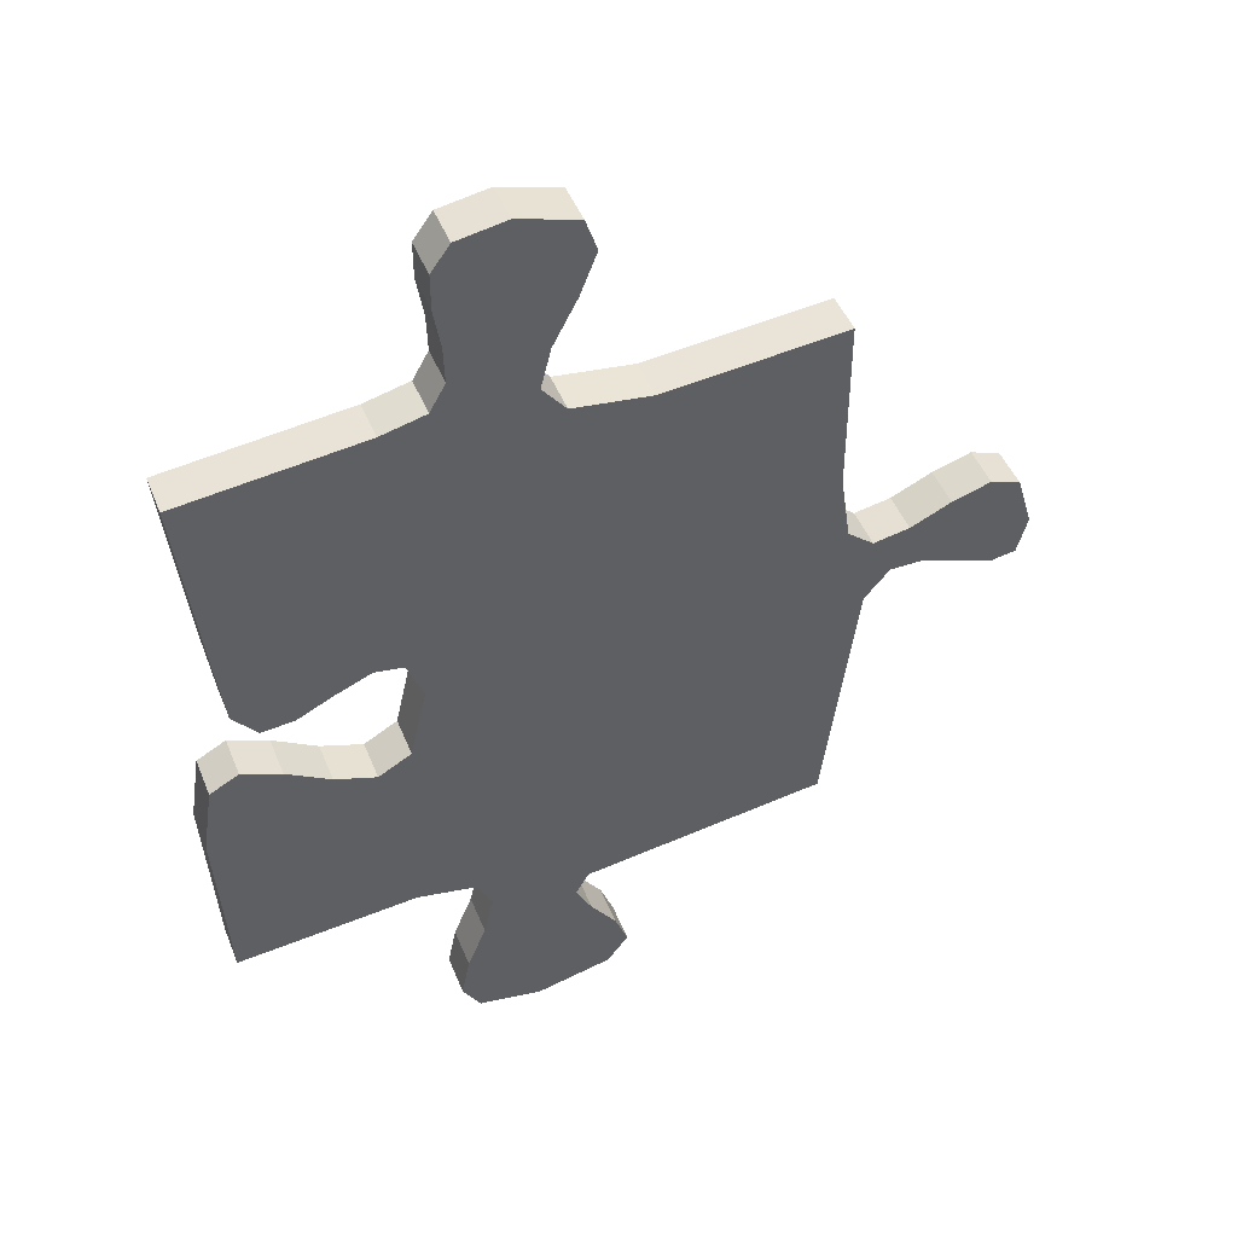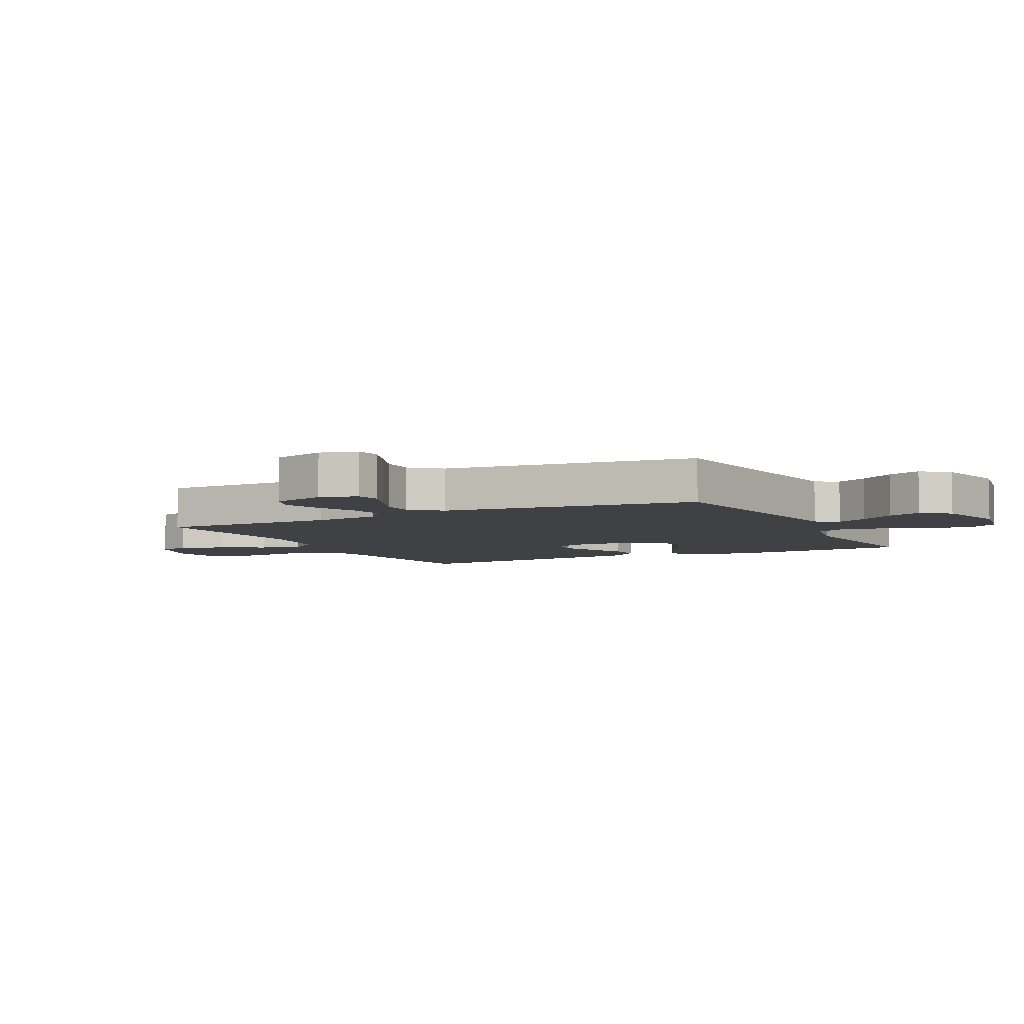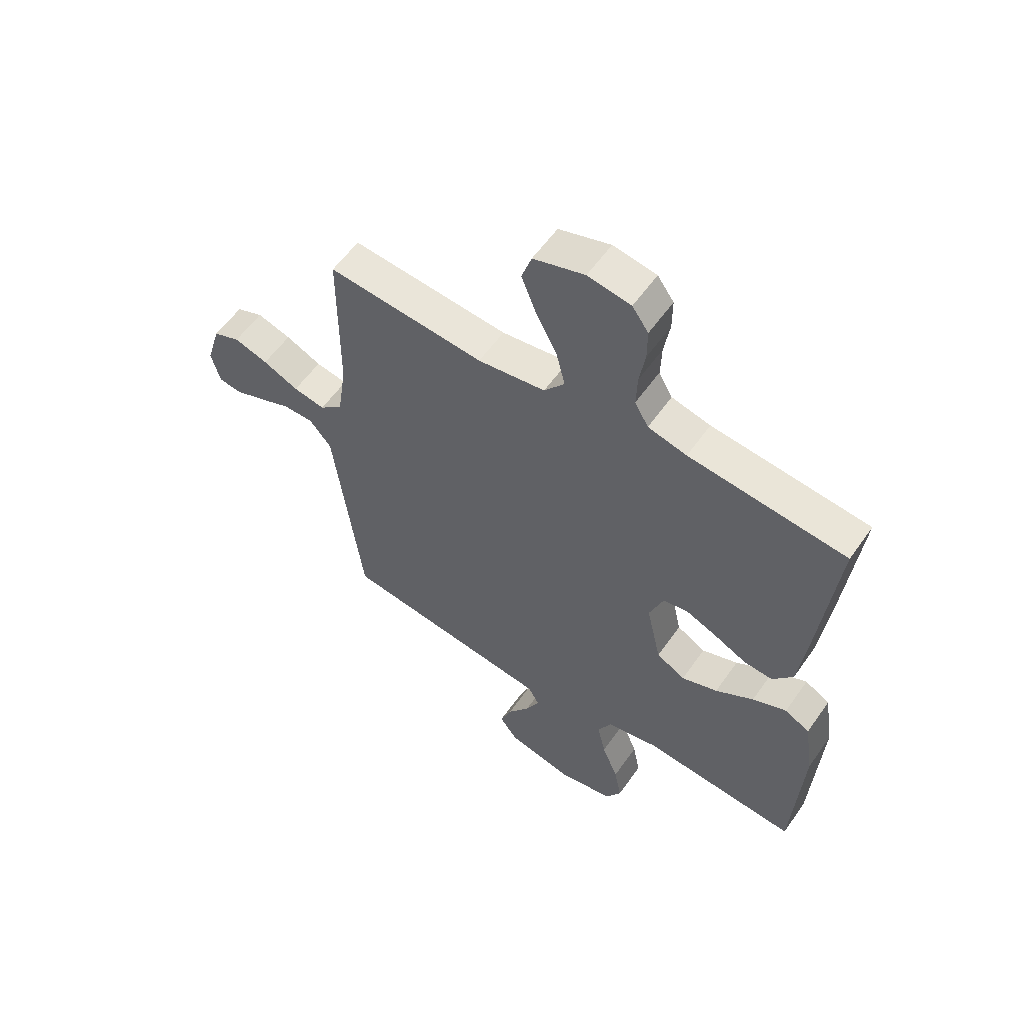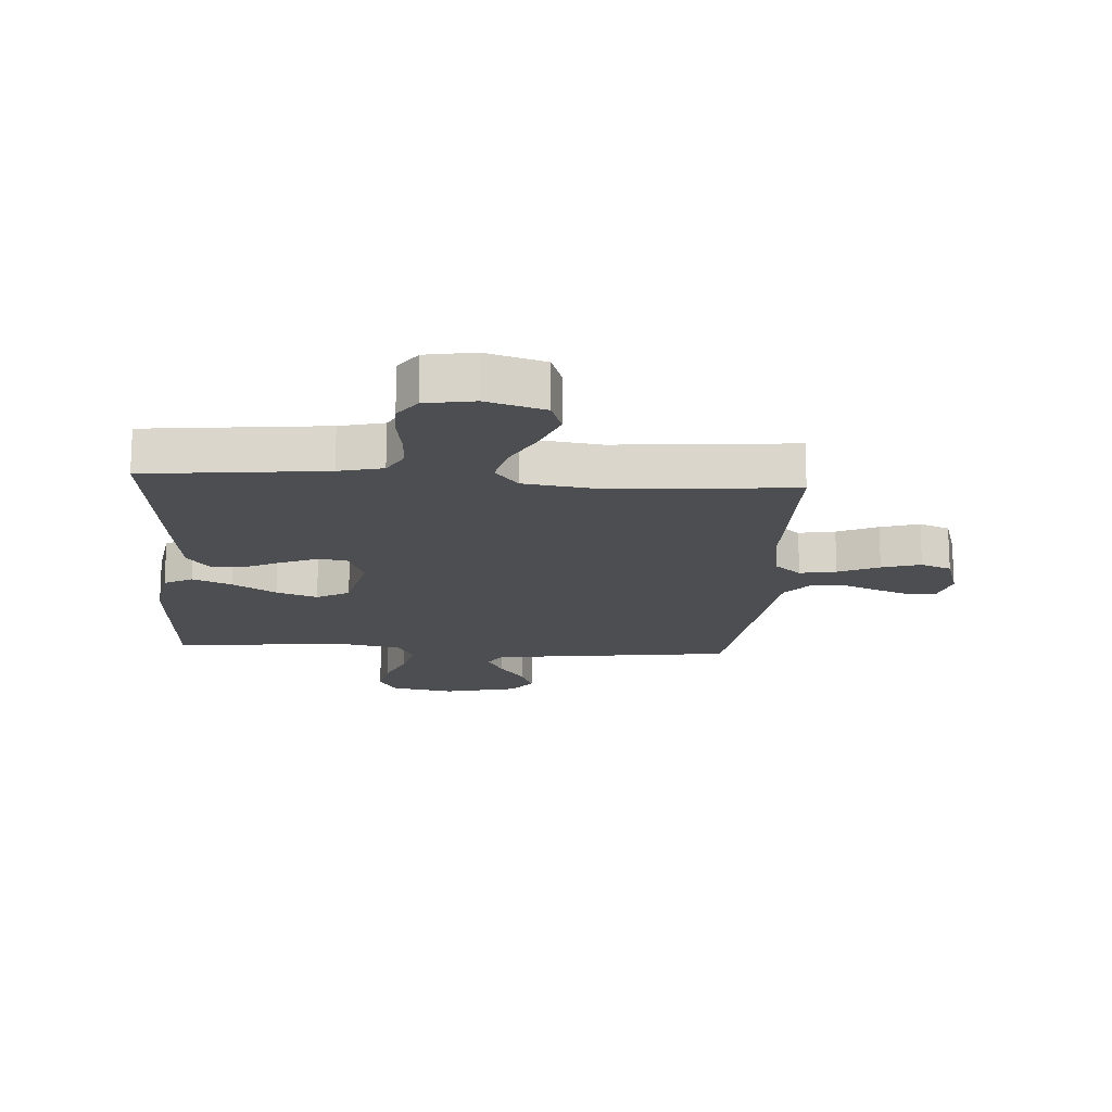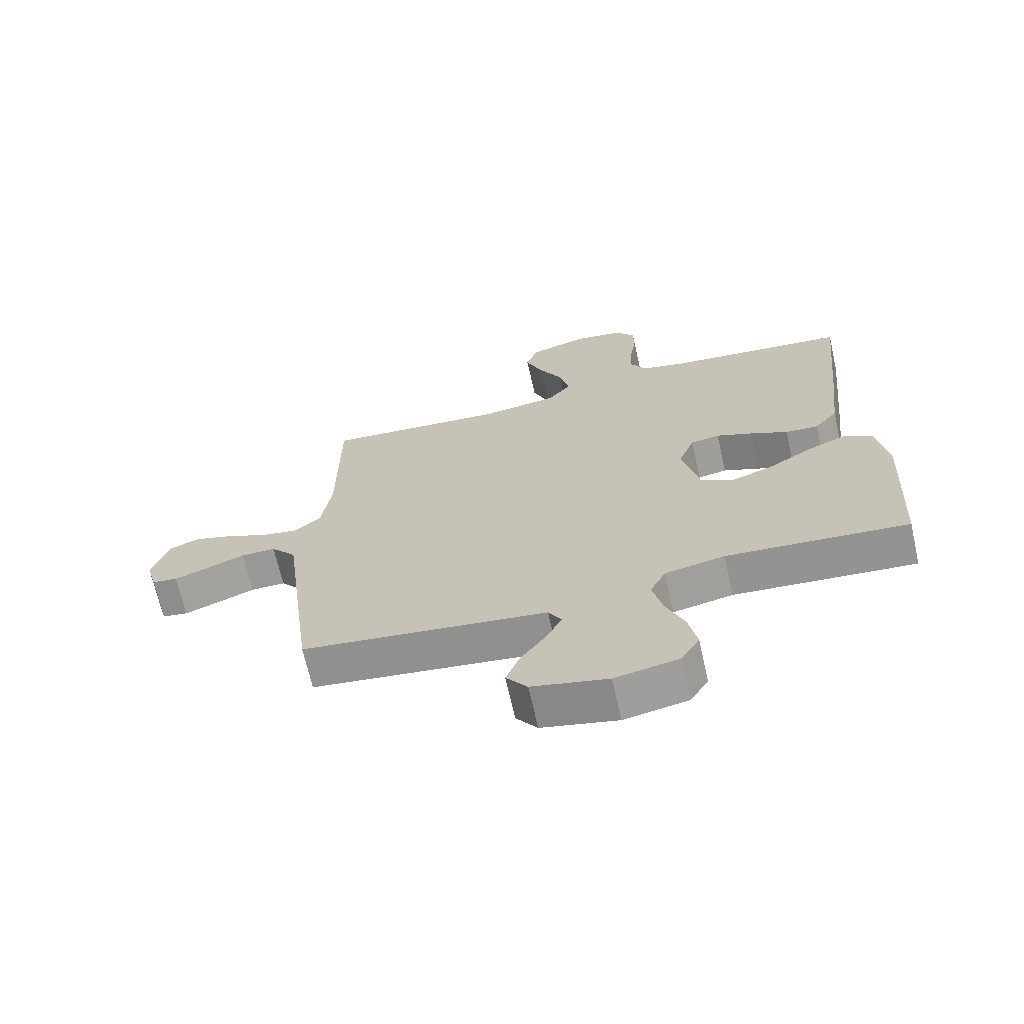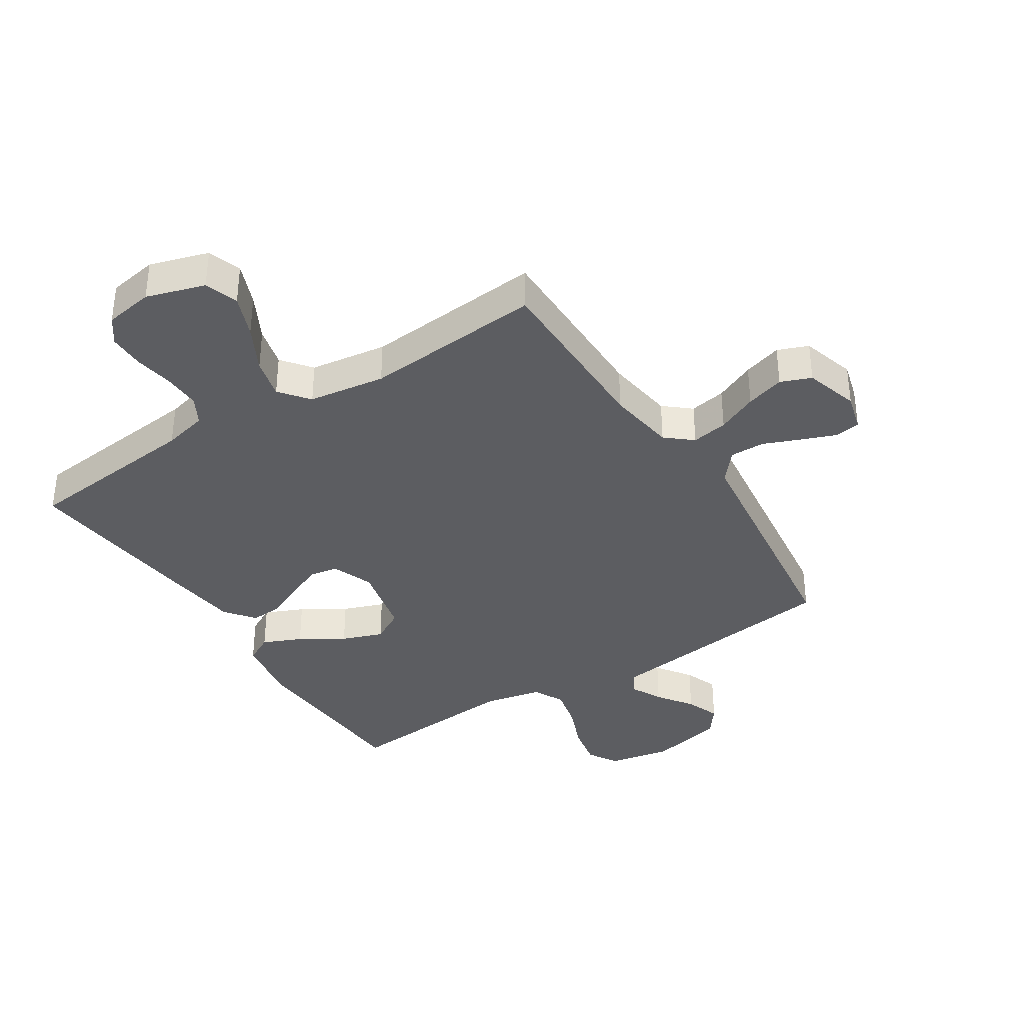
<metadata>
{"format":"obj","ext":"obj","renderer":"f3d","projection":"perspective","resolution":1024,"background":"white","views":[{"elev":47.1,"azim":-21.4,"up":"+Z"},{"elev":-5.5,"azim":116.8,"up":"+Y"},{"elev":57.4,"azim":-145.3,"up":"+Z"},{"elev":-16.6,"azim":-3.8,"up":"+Y"},{"elev":-68.4,"azim":-167.3,"up":"+Z"},{"elev":-36.6,"azim":32.5,"up":"+Y"}]}
</metadata>
<code>
v -0.5 0.07 -0.5
v -0.517 0.07 -0.2
v -0.499 0.07 -0.083
v -0.451 0.07 -0.057
v -0.386 0.07 -0.085
v -0.313 0.07 -0.13
v -0.244 0.07 -0.155
v -0.189 0.07 -0.124
v -0.161 0.07 0
v -0.188 0.07 0.07
v -0.236 0.07 0.078
v -0.296 0.07 0.053
v -0.358 0.07 0.023
v -0.413 0.07 0.019
v -0.452 0.07 0.068
v -0.468 0.07 0.2
v -0.5 0.07 0.5
v -0.2 0.07 0.532
v -0.126 0.07 0.55
v -0.1 0.07 0.596
v -0.102 0.07 0.658
v -0.113 0.07 0.725
v -0.113 0.07 0.785
v -0.082 0.07 0.828
v 0 0.07 0.842
v 0.098 0.07 0.812
v 0.117 0.07 0.756
v 0.089 0.07 0.685
v 0.049 0.07 0.609
v 0.032 0.07 0.541
v 0.071 0.07 0.492
v 0.2 0.07 0.474
v 0.5 0.07 0.5
v 0.501 0.07 0.2
v 0.518 0.07 0.085
v 0.562 0.07 0.048
v 0.623 0.07 0.059
v 0.691 0.07 0.09
v 0.756 0.07 0.11
v 0.807 0.07 0.09
v 0.834 0.07 0
v 0.817 0.07 -0.063
v 0.774 0.07 -0.07
v 0.716 0.07 -0.048
v 0.654 0.07 -0.023
v 0.596 0.07 -0.023
v 0.554 0.07 -0.073
v 0.538 0.07 -0.2
v 0.5 0.07 -0.5
v 0.2 0.07 -0.539
v 0.092 0.07 -0.553
v 0.07 0.07 -0.591
v 0.097 0.07 -0.644
v 0.139 0.07 -0.703
v 0.161 0.07 -0.76
v 0.126 0.07 -0.807
v 0 0.07 -0.836
v -0.106 0.07 -0.816
v -0.136 0.07 -0.765
v -0.122 0.07 -0.694
v -0.091 0.07 -0.617
v -0.075 0.07 -0.547
v -0.101 0.07 -0.495
v -0.2 0.07 -0.475
v -0.5 0 -0.5
v -0.517 0 -0.2
v -0.499 0 -0.083
v -0.451 0 -0.057
v -0.386 0 -0.085
v -0.313 0 -0.13
v -0.244 0 -0.155
v -0.189 0 -0.124
v -0.161 0 0
v -0.188 0 0.07
v -0.236 0 0.078
v -0.296 0 0.053
v -0.358 0 0.023
v -0.413 0 0.019
v -0.452 0 0.068
v -0.468 0 0.2
v -0.5 0 0.5
v -0.2 0 0.532
v -0.126 0 0.55
v -0.1 0 0.596
v -0.102 0 0.658
v -0.113 0 0.725
v -0.113 0 0.785
v -0.082 0 0.828
v 0 0 0.842
v 0.098 0 0.812
v 0.117 0 0.756
v 0.089 0 0.685
v 0.049 0 0.609
v 0.032 0 0.541
v 0.071 0 0.492
v 0.2 0 0.474
v 0.5 0 0.5
v 0.501 0 0.2
v 0.518 0 0.085
v 0.562 0 0.048
v 0.623 0 0.059
v 0.691 0 0.09
v 0.756 0 0.11
v 0.807 0 0.09
v 0.834 0 0
v 0.817 0 -0.063
v 0.774 0 -0.07
v 0.716 0 -0.048
v 0.654 0 -0.023
v 0.596 0 -0.023
v 0.554 0 -0.073
v 0.538 0 -0.2
v 0.5 0 -0.5
v 0.2 0 -0.539
v 0.092 0 -0.553
v 0.07 0 -0.591
v 0.097 0 -0.644
v 0.139 0 -0.703
v 0.161 0 -0.76
v 0.126 0 -0.807
v 0 0 -0.836
v -0.106 0 -0.816
v -0.136 0 -0.765
v -0.122 0 -0.694
v -0.091 0 -0.617
v -0.075 0 -0.547
v -0.101 0 -0.495
v -0.2 0 -0.475
f 58 59 60 61
f 58 61 62
f 57 58 62
f 56 57 62
f 53 54 55 56
f 52 53 56 62
f 51 52 62 63
f 47 48 49 50
f 47 50 51 63
f 42 43 44 45
f 40 41 42 45
f 40 45 46
f 37 38 39 40
f 36 37 40 46
f 35 36 46 47
f 32 33 34
f 31 32 34 35
f 26 27 28 29
f 26 29 30
f 25 26 30
f 24 25 30
f 21 22 23 24
f 20 21 24 30
f 19 20 30 31
f 15 16 17 18
f 12 13 14 15
f 11 12 15 18
f 10 11 18 19
f 3 4 5 6
f 3 6 7
f 64 1 2 3
f 64 3 7
f 63 64 7 8
f 47 63 8 9
f 19 31 35 47
f 9 10 19 47
f 125 124 123 122
f 126 125 122
f 126 122 121
f 126 121 120
f 120 119 118 117
f 126 120 117 116
f 127 126 116 115
f 114 113 112 111
f 127 115 114 111
f 109 108 107 106
f 109 106 105 104
f 110 109 104
f 104 103 102 101
f 110 104 101 100
f 111 110 100 99
f 98 97 96
f 99 98 96 95
f 93 92 91 90
f 94 93 90
f 94 90 89
f 94 89 88
f 88 87 86 85
f 94 88 85 84
f 95 94 84 83
f 82 81 80 79
f 79 78 77 76
f 82 79 76 75
f 83 82 75 74
f 70 69 68 67
f 71 70 67
f 67 66 65 128
f 71 67 128
f 72 71 128 127
f 73 72 127 111
f 111 99 95 83
f 111 83 74 73
f 1 65 66 2
f 2 66 67 3
f 3 67 68 4
f 4 68 69 5
f 5 69 70 6
f 6 70 71 7
f 7 71 72 8
f 8 72 73 9
f 9 73 74 10
f 10 74 75 11
f 11 75 76 12
f 12 76 77 13
f 13 77 78 14
f 14 78 79 15
f 15 79 80 16
f 16 80 81 17
f 17 81 82 18
f 18 82 83 19
f 19 83 84 20
f 20 84 85 21
f 21 85 86 22
f 22 86 87 23
f 23 87 88 24
f 24 88 89 25
f 25 89 90 26
f 26 90 91 27
f 27 91 92 28
f 28 92 93 29
f 29 93 94 30
f 30 94 95 31
f 31 95 96 32
f 32 96 97 33
f 33 97 98 34
f 34 98 99 35
f 35 99 100 36
f 36 100 101 37
f 37 101 102 38
f 38 102 103 39
f 39 103 104 40
f 40 104 105 41
f 41 105 106 42
f 42 106 107 43
f 43 107 108 44
f 44 108 109 45
f 45 109 110 46
f 46 110 111 47
f 47 111 112 48
f 48 112 113 49
f 49 113 114 50
f 50 114 115 51
f 51 115 116 52
f 52 116 117 53
f 53 117 118 54
f 54 118 119 55
f 55 119 120 56
f 56 120 121 57
f 57 121 122 58
f 58 122 123 59
f 59 123 124 60
f 60 124 125 61
f 61 125 126 62
f 62 126 127 63
f 63 127 128 64
f 64 128 65 1

</code>
